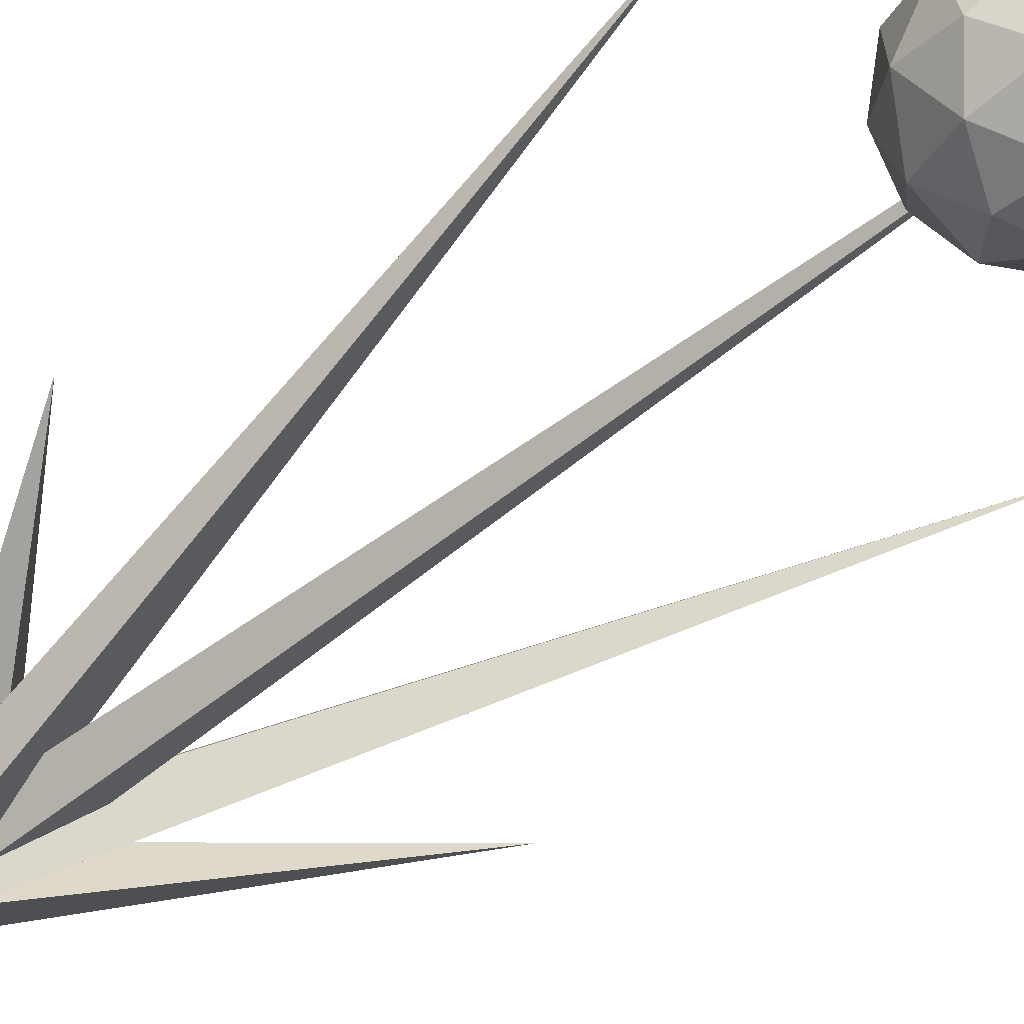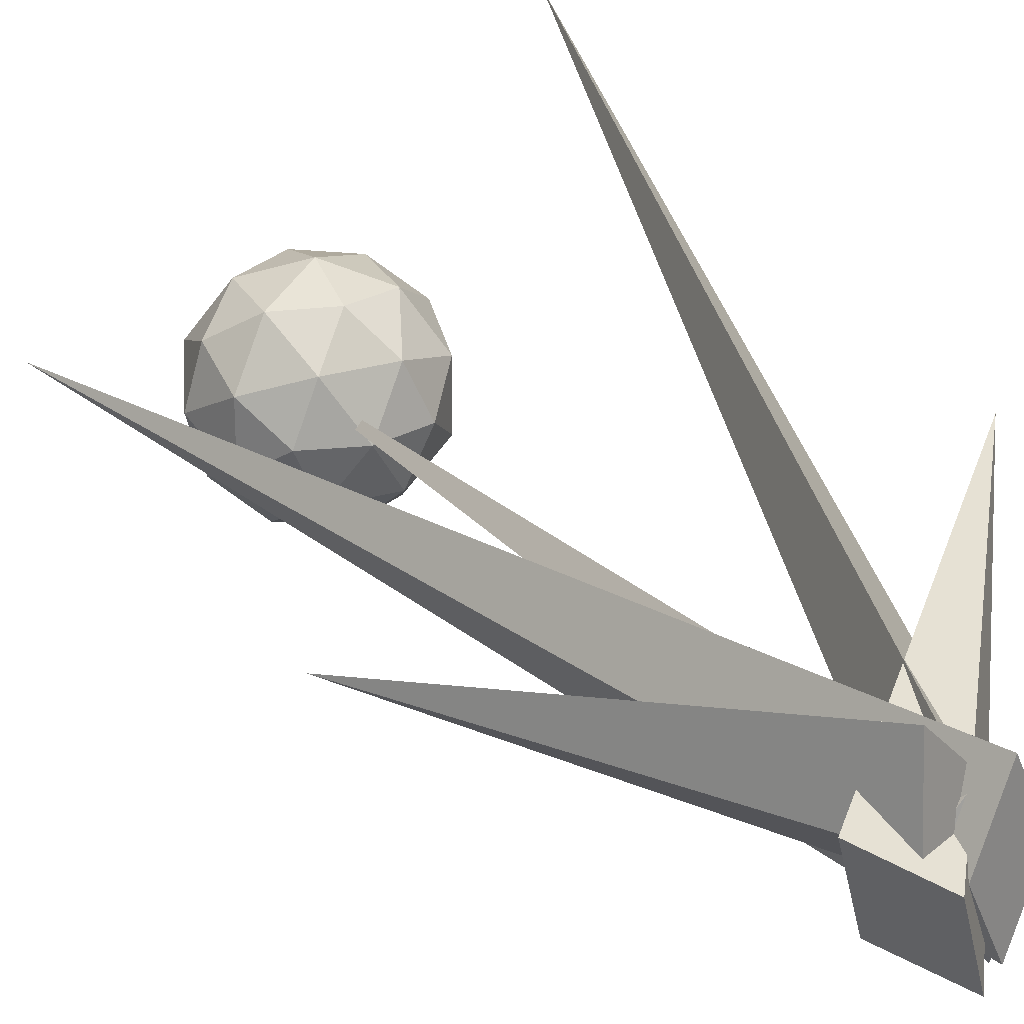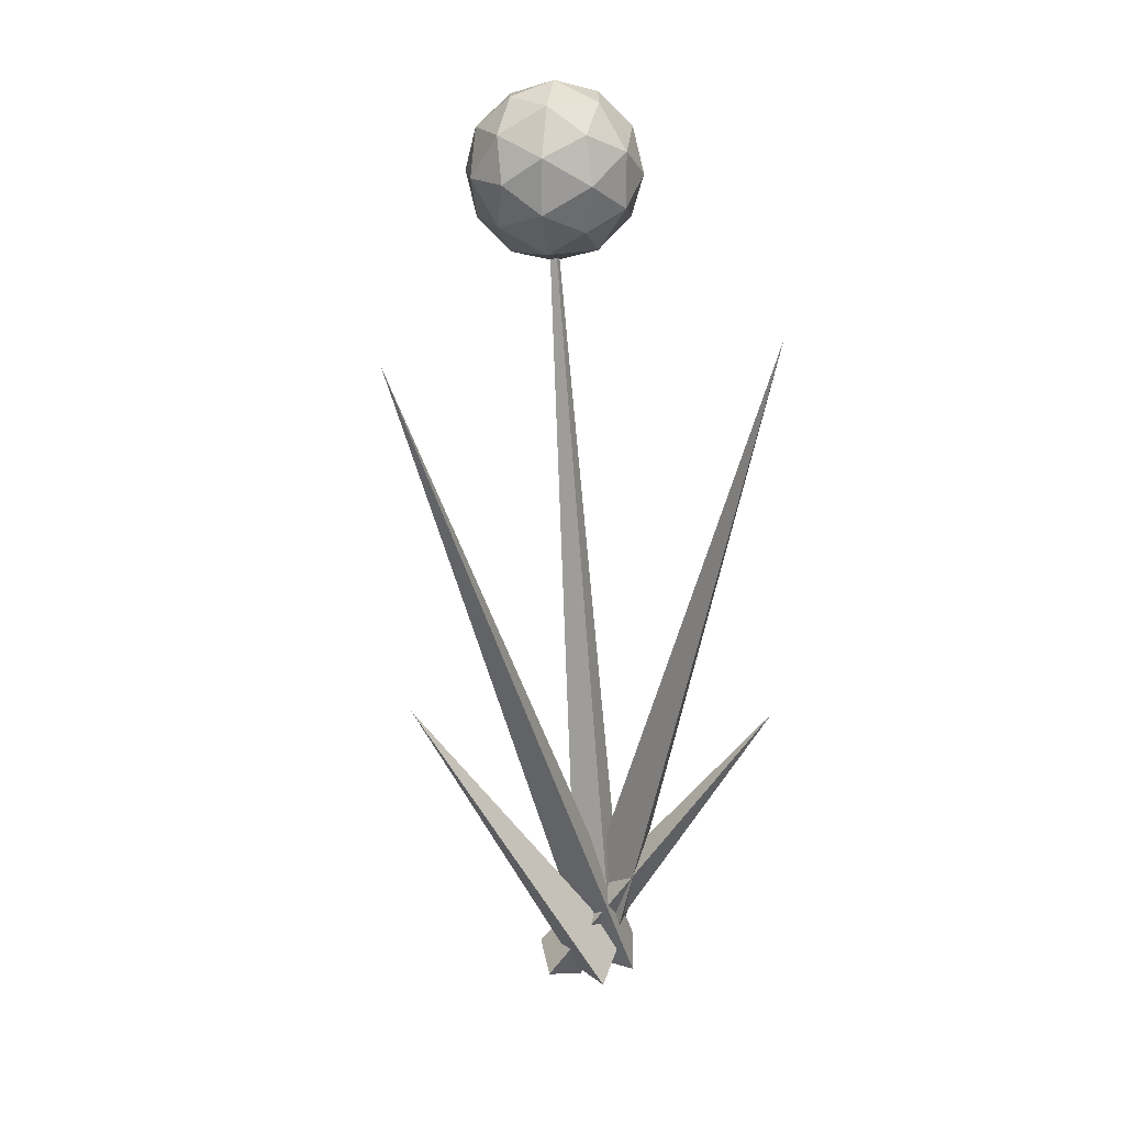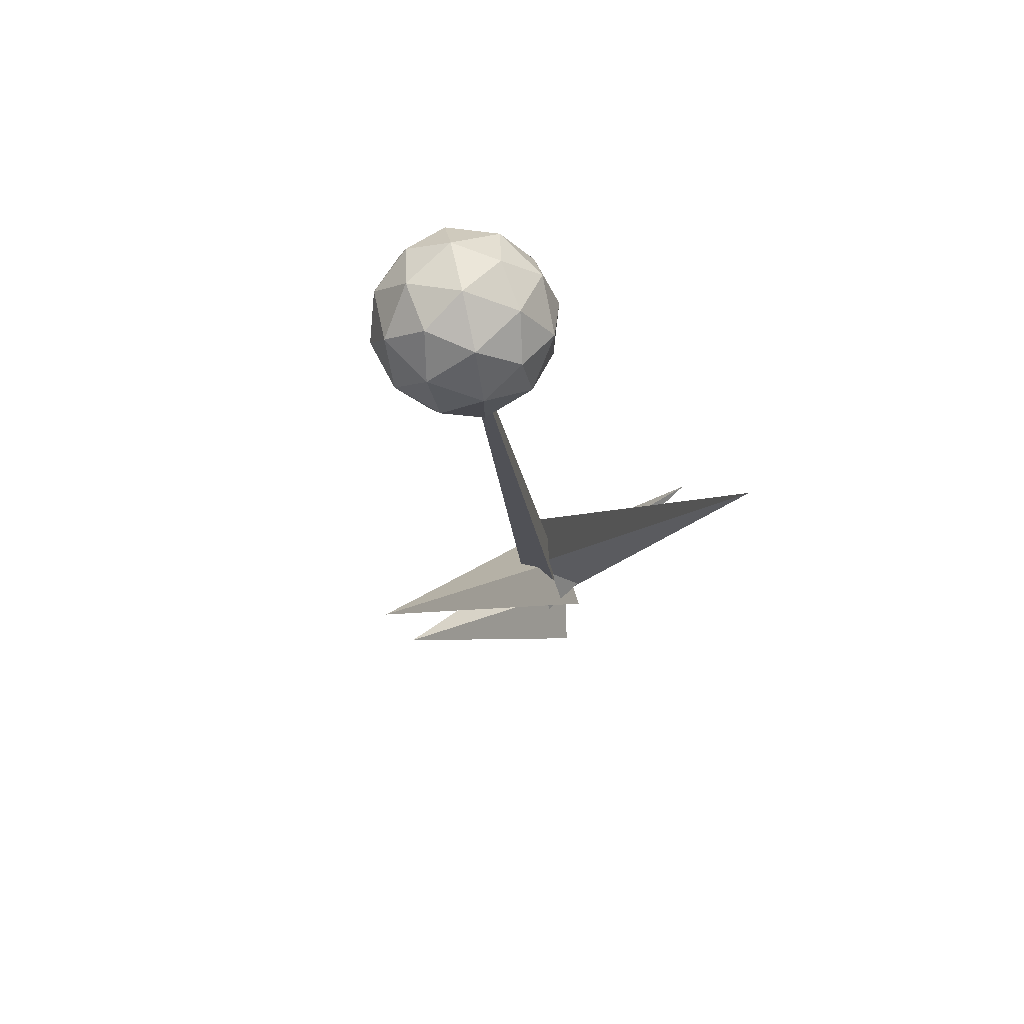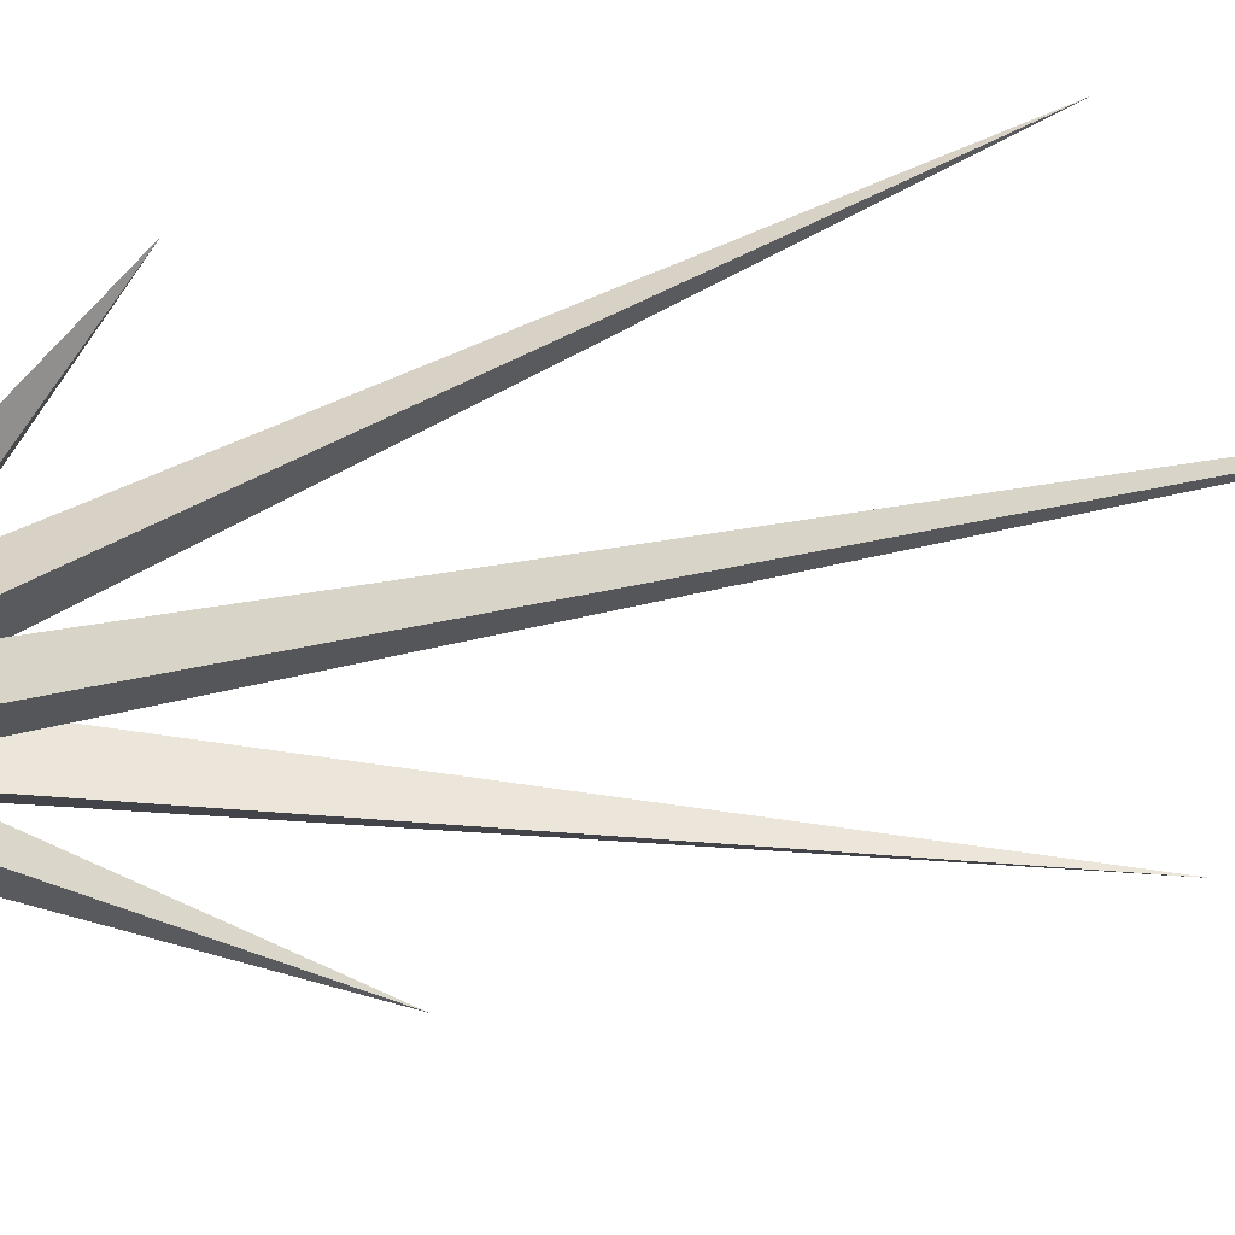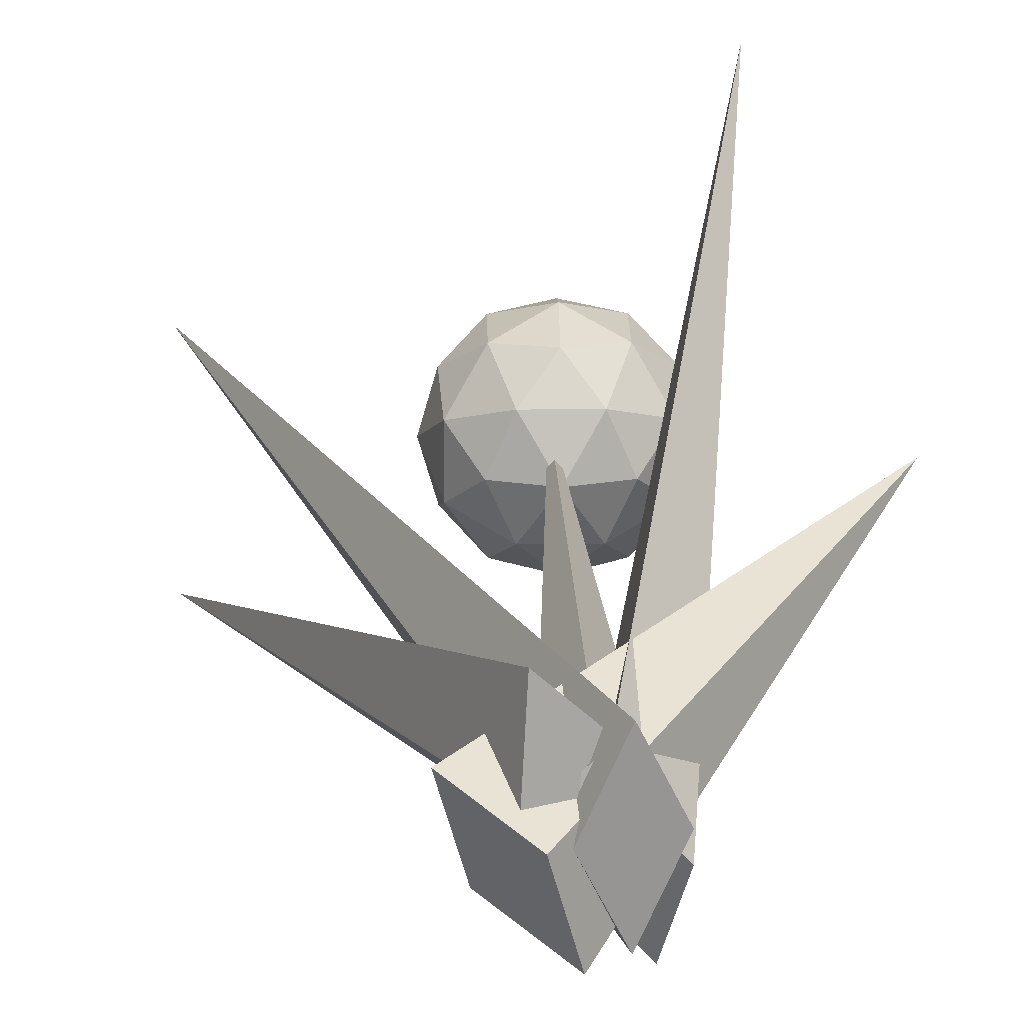
<metadata>
{"format":"obj","ext":"obj","renderer":"f3d","projection":"perspective","resolution":1024,"background":"white","views":[{"elev":-63.5,"azim":131.1,"up":"+Z"},{"elev":27.7,"azim":-24.2,"up":"+Z"},{"elev":20.9,"azim":-24.0,"up":"+Y"},{"elev":77.4,"azim":-44.1,"up":"+Y"},{"elev":-71.4,"azim":103.6,"up":"+Z"},{"elev":21.9,"azim":-0.9,"up":"+Z"}]}
</metadata>
<code>
o FlowerBlue1
g FlowerBlue1
v 0.01836 0.1009 -0.02209
v 0.02402 0.09391 -0.01591
v 0.01402 0.1001 -0.01209
v 0.02486 0.08391 -0.01157
v 0.01784 0.09009 -0.005908
v 0.007844 0.09442 -0.005075
v 0.007844 0.1039 -0.02209
v 0.001663 0.1001 -0.01209
v -0.002671 0.1009 -0.02209
v 0.01402 0.1001 -0.03209
v 0.001663 0.1001 -0.03209
v 0.007844 0.09442 -0.0391
v 0.02402 0.09391 -0.02827
v 0.01784 0.09009 -0.03827
v 0.02486 0.08391 -0.0326
v 0.02784 0.08391 -0.02209
v -0.008337 0.09391 -0.01591
v -0.002156 0.09009 -0.005908
v -0.009169 0.08391 -0.01157
v 0.007844 0.08391 -0.002088
v 0.01784 0.07773 -0.005908
v 0.007844 0.07339 -0.005075
v 0.02402 0.07391 -0.01591
v 0.02402 0.07391 -0.02827
v 0.01836 0.0669 -0.02209
v 0.01784 0.07773 -0.03827
v 0.007844 0.08391 -0.04209
v 0.007844 0.07339 -0.0391
v -0.002156 0.09009 -0.03827
v -0.008337 0.09391 -0.02827
v -0.009169 0.08391 -0.0326
v -0.002671 0.0669 -0.02209
v -0.008337 0.07391 -0.01591
v 0.001663 0.06773 -0.01209
v -0.002156 0.07773 -0.005908
v 0.007844 0.06391 -0.02209
v 0.01402 0.06773 -0.01209
v 0.001663 0.06773 -0.03209
v 0.01402 0.06773 -0.03209
v -0.008337 0.07391 -0.02827
v -0.002156 0.07773 -0.03827
v -0.01216 0.08391 -0.02209
v -0.0007563 -0.09969 0.009512
v 5.627e-05 -0.09724 0.02325
v -0.03781 -0.02892 0.001939
v 0.004154 -0.09636 0.01147
v 0.009065 -0.09303 0.01343
v 0.008253 -0.09547 -0.0003042
v 0.004044 -0.09329 -0.0008881
v 0.007288 -0.09728 0.01211
v 0.03069 0.05864 0.04209
v 0.01008 -0.09442 0.0002642
v 0.01612 -0.09555 0.001416
v 0.01288 -0.09156 -0.01158
v -0.005556 -0.09669 -0.000288
v -0.009242 -0.09779 0.01315
v 0.04366 -0.03699 0.02099
v -0.001943 -0.1003 0.003316
v 0.00167 -0.1039 0.00692
v 0.005355 -0.1028 -0.006516
v 0.004244 -0.1005 0.005712
v 0.01013 -0.09839 0.01821
v -0.04366 0.0523 0.005712
v 0.01013 -0.09839 0.005712
v 0.01602 -0.09629 0.005712
v 0.01013 -0.09839 -0.006788
v 0.0006437 -0.09649 0.007112
v 0.006894 -0.09547 0.01328
v 0.006894 0.1008 -0.02561
v 0.006894 -0.09649 0.007112
v 0.01314 -0.09649 0.007112
v 0.006894 -0.09751 0.0009461
f 3 2 1
f 5 4 2
f 3 5 2
f 6 5 3
f 7 3 1
f 8 6 3
f 7 8 3
f 9 8 7
f 10 7 1
f 11 9 7
f 10 11 7
f 12 11 10
f 13 10 1
f 14 12 10
f 13 14 10
f 15 14 13
f 2 13 1
f 16 15 13
f 2 16 13
f 4 16 2
f 17 8 9
f 18 6 8
f 17 18 8
f 19 18 17
f 20 5 6
f 21 4 5
f 20 21 5
f 22 21 20
f 23 16 4
f 24 15 16
f 23 24 16
f 25 24 23
f 26 14 15
f 27 12 14
f 26 27 14
f 28 27 26
f 29 11 12
f 30 9 11
f 29 30 11
f 31 30 29
f 34 33 32
f 35 19 33
f 34 35 33
f 22 35 34
f 36 34 32
f 37 22 34
f 36 37 34
f 25 37 36
f 38 36 32
f 39 25 36
f 38 39 36
f 28 39 38
f 40 38 32
f 41 28 38
f 40 41 38
f 31 41 40
f 33 40 32
f 42 31 40
f 33 42 40
f 19 42 33
f 20 35 22
f 18 19 35
f 20 18 35
f 6 18 20
f 23 37 25
f 21 22 37
f 23 21 37
f 4 21 23
f 26 39 28
f 24 25 39
f 26 24 39
f 15 24 26
f 29 41 31
f 27 28 41
f 29 27 41
f 12 27 29
f 17 42 19
f 30 31 42
f 17 30 42
f 9 30 17
f 43 44 45
f 46 44 43
f 44 47 45
f 46 47 44
f 47 48 45
f 46 48 47
f 48 43 45
f 46 43 48
f 49 50 51
f 52 50 49
f 50 53 51
f 52 53 50
f 53 54 51
f 52 54 53
f 54 49 51
f 52 49 54
f 55 56 57
f 58 56 55
f 56 59 57
f 58 59 56
f 59 60 57
f 58 60 59
f 60 55 57
f 58 55 60
f 61 62 63
f 64 62 61
f 62 65 63
f 64 65 62
f 65 66 63
f 64 66 65
f 66 61 63
f 64 61 66
f 67 68 69
f 70 68 67
f 68 71 69
f 70 71 68
f 71 72 69
f 70 72 71
f 72 67 69
f 70 67 72

</code>
